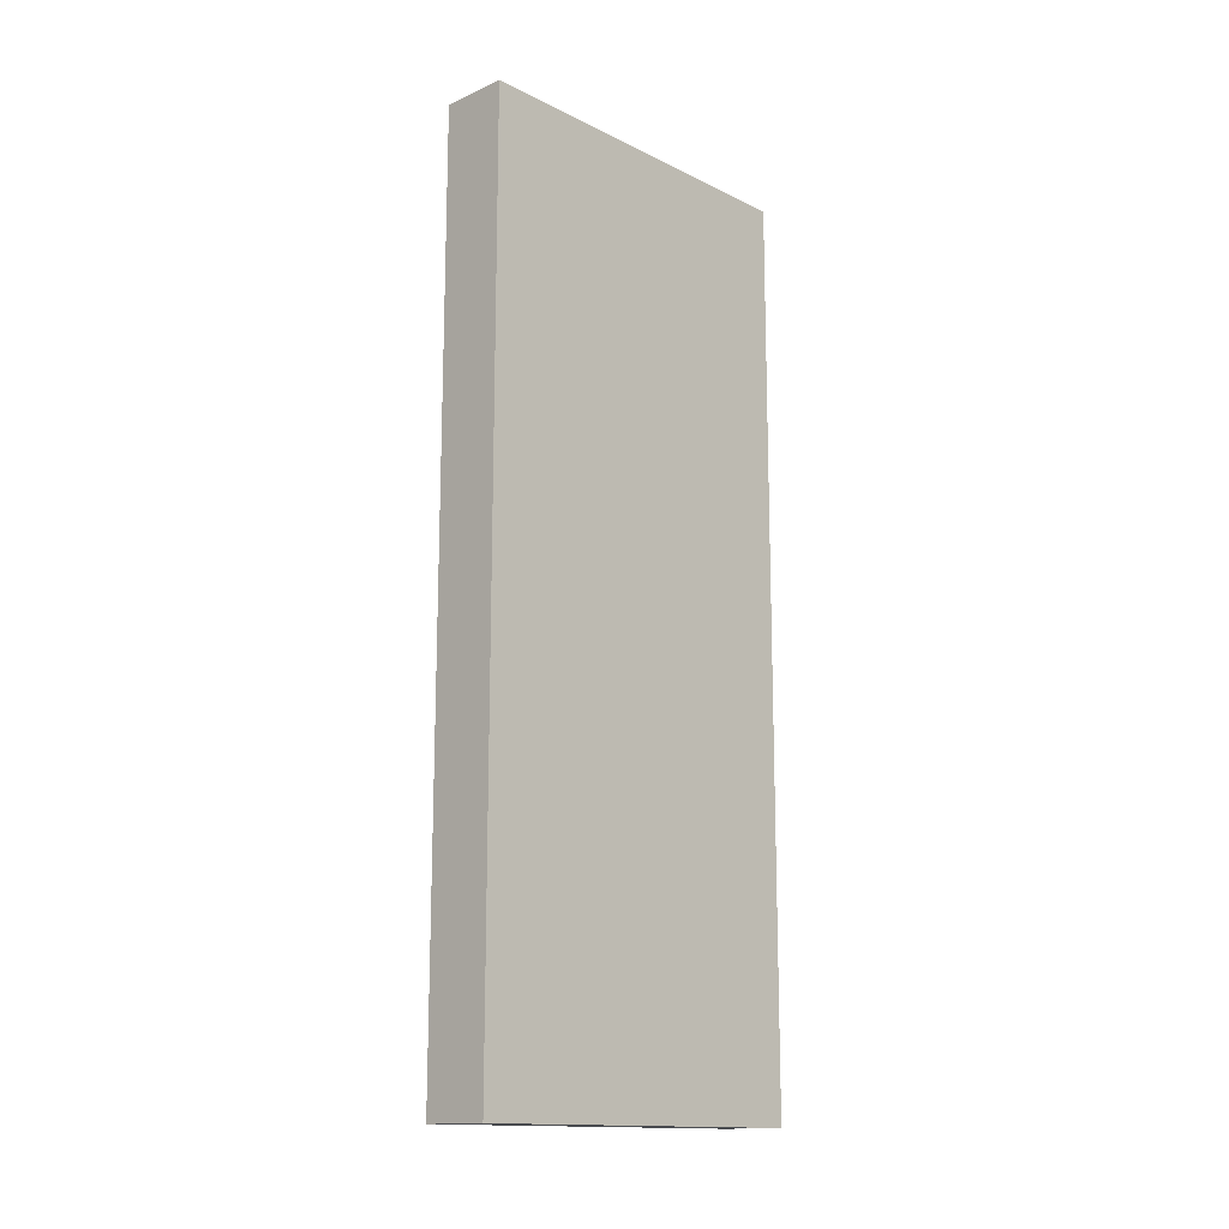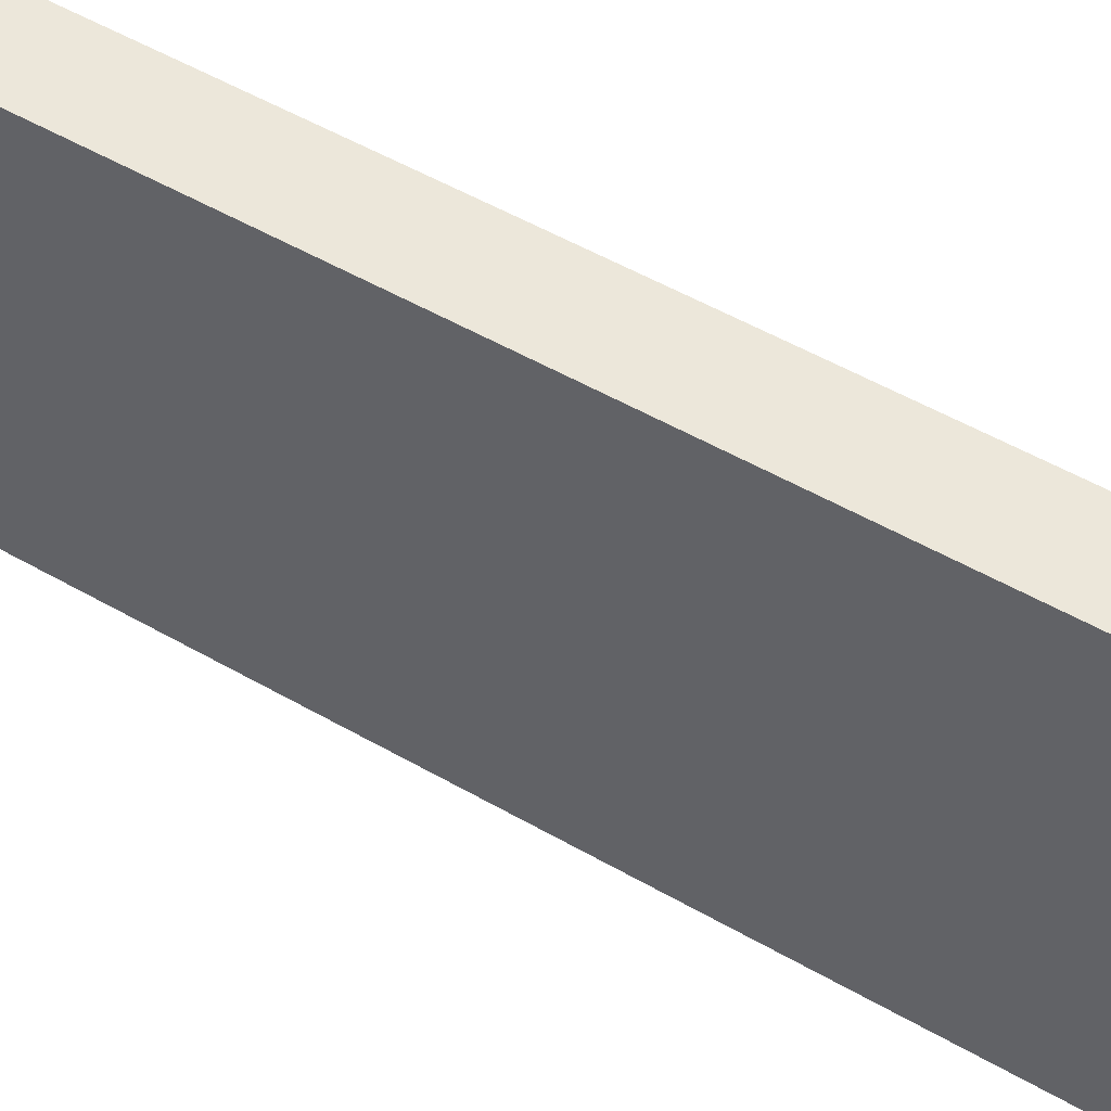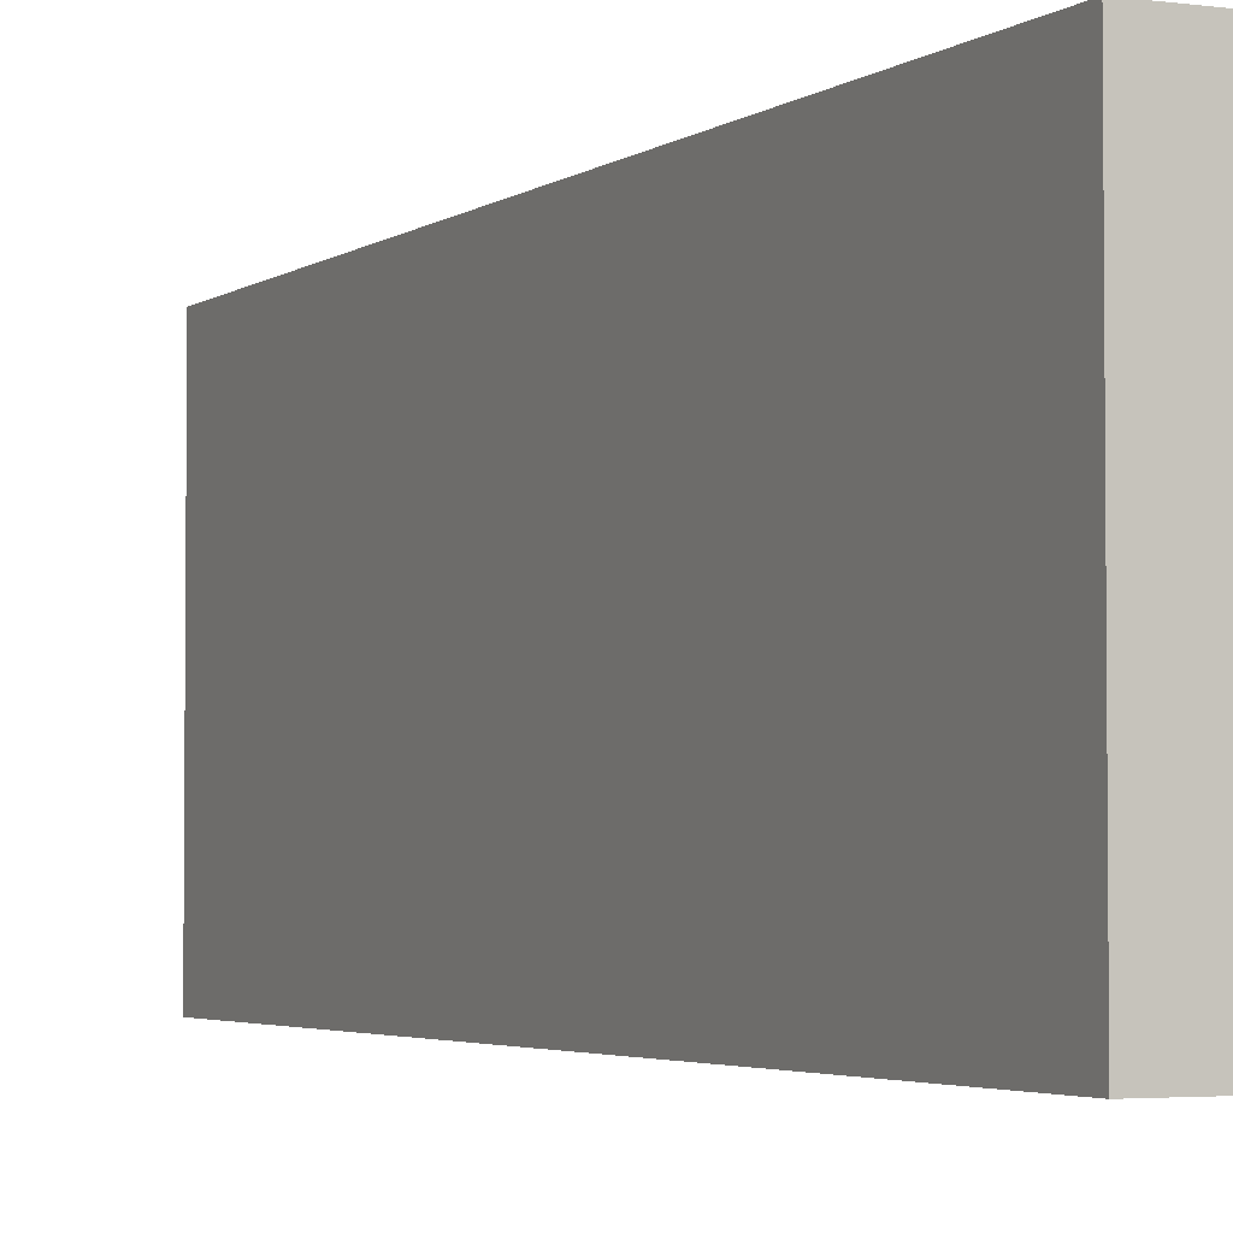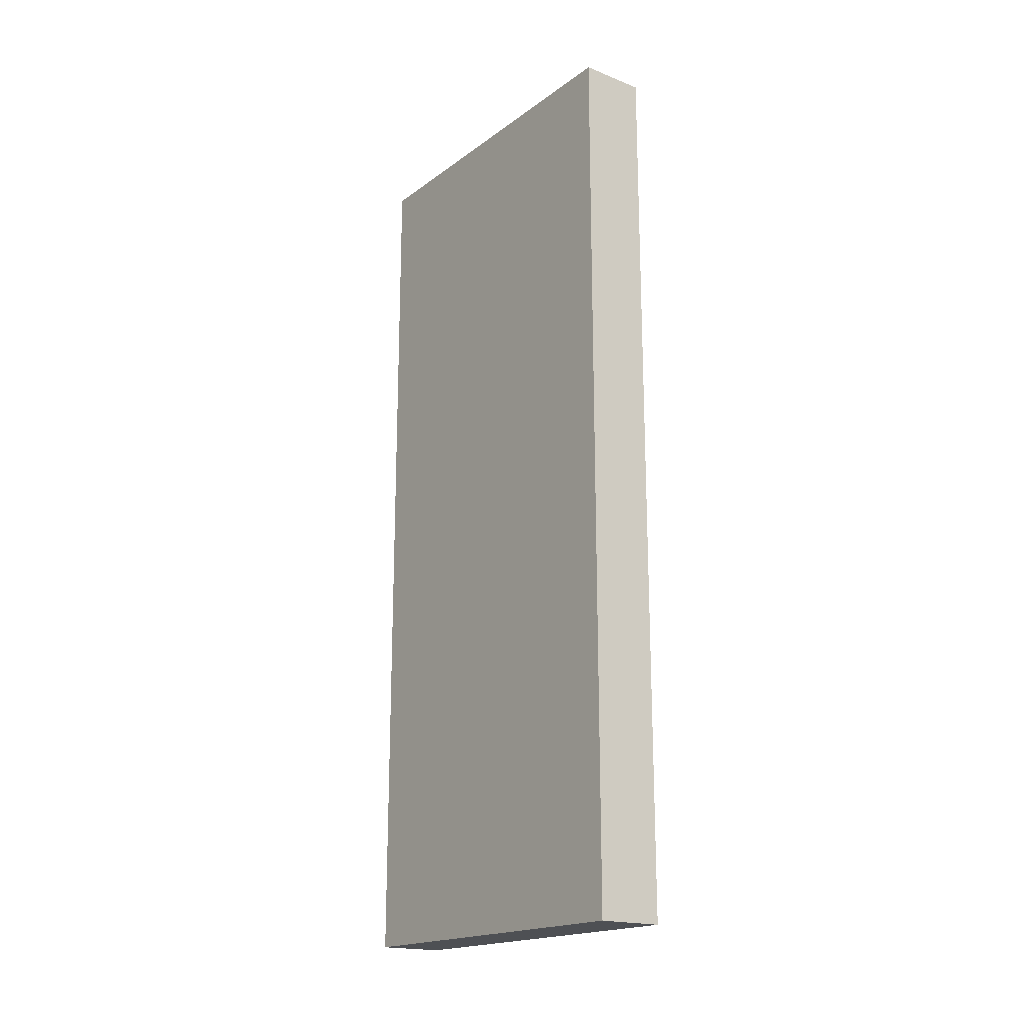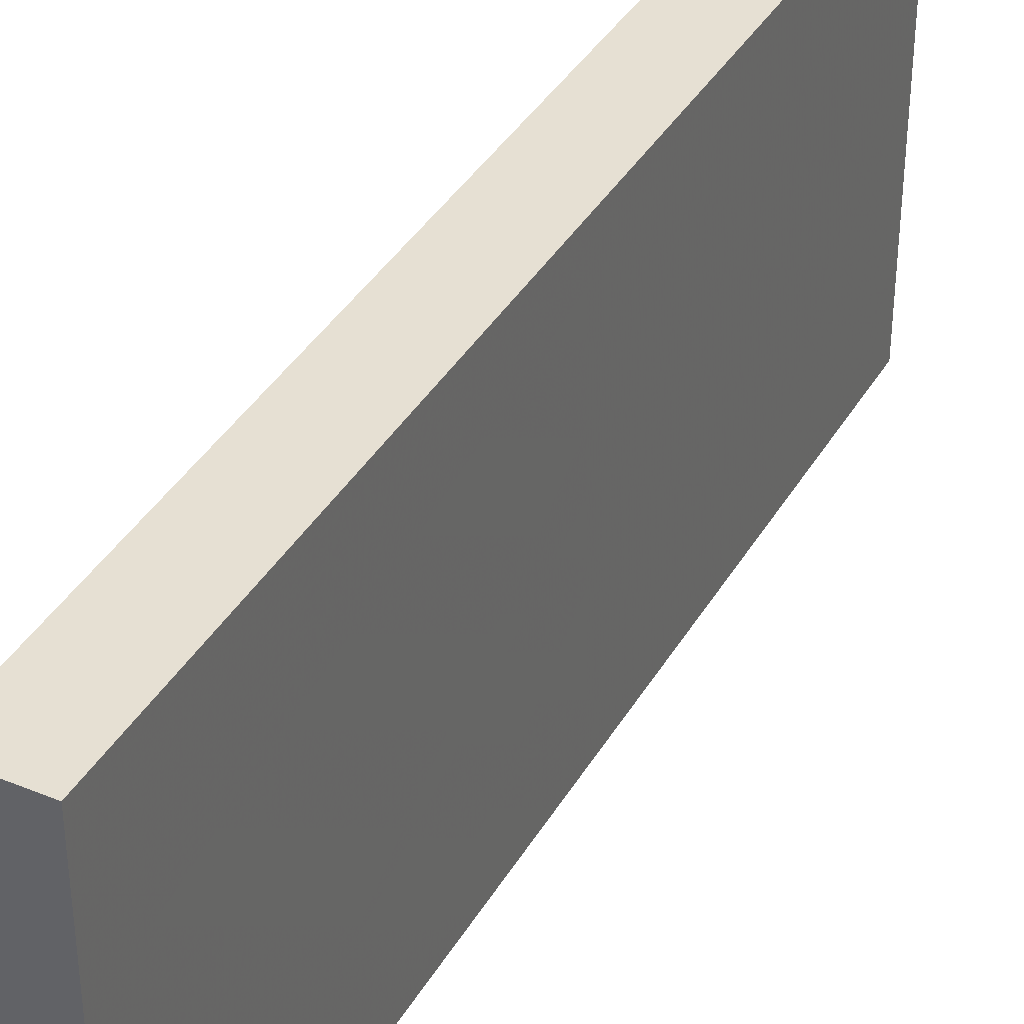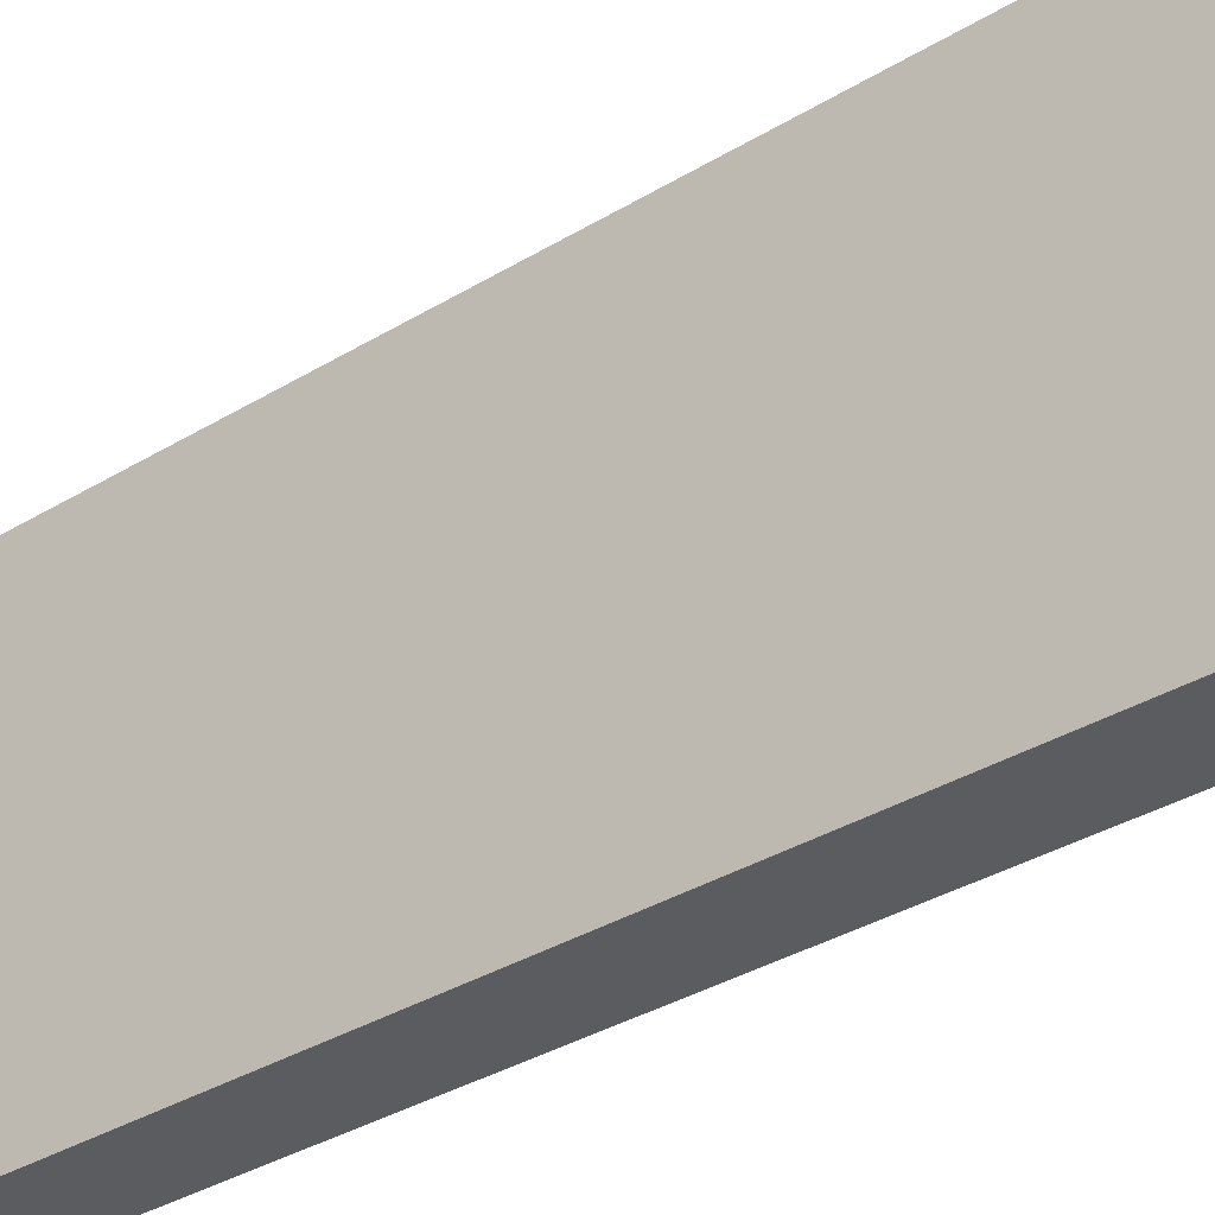
<metadata>
{"format":"obj","ext":"obj","renderer":"f3d","projection":"perspective","resolution":1024,"background":"white","views":[{"elev":-14.7,"azim":-136.4,"up":"+Y"},{"elev":52.8,"azim":121.7,"up":"+Z"},{"elev":-3.3,"azim":154.7,"up":"+Z"},{"elev":-18.7,"azim":-36.6,"up":"+Y"},{"elev":38.4,"azim":27.4,"up":"+Z"},{"elev":-34.3,"azim":-50.5,"up":"+Z"}]}
</metadata>
<code>
v 2072 -72 256
v 2088 -72 168
v 2072 -72 168
v 2088 -72 256
v 2088 -288 256
v 2072 -288 168
v 2088 -288 168
v 2072 -288 256
f 1 2 3
f 1 4 2
f 5 6 7
f 5 8 6
f 3 7 6
f 3 2 7
f 8 4 1
f 8 5 4
f 4 7 2
f 4 5 7
f 8 3 6
f 8 1 3

</code>
